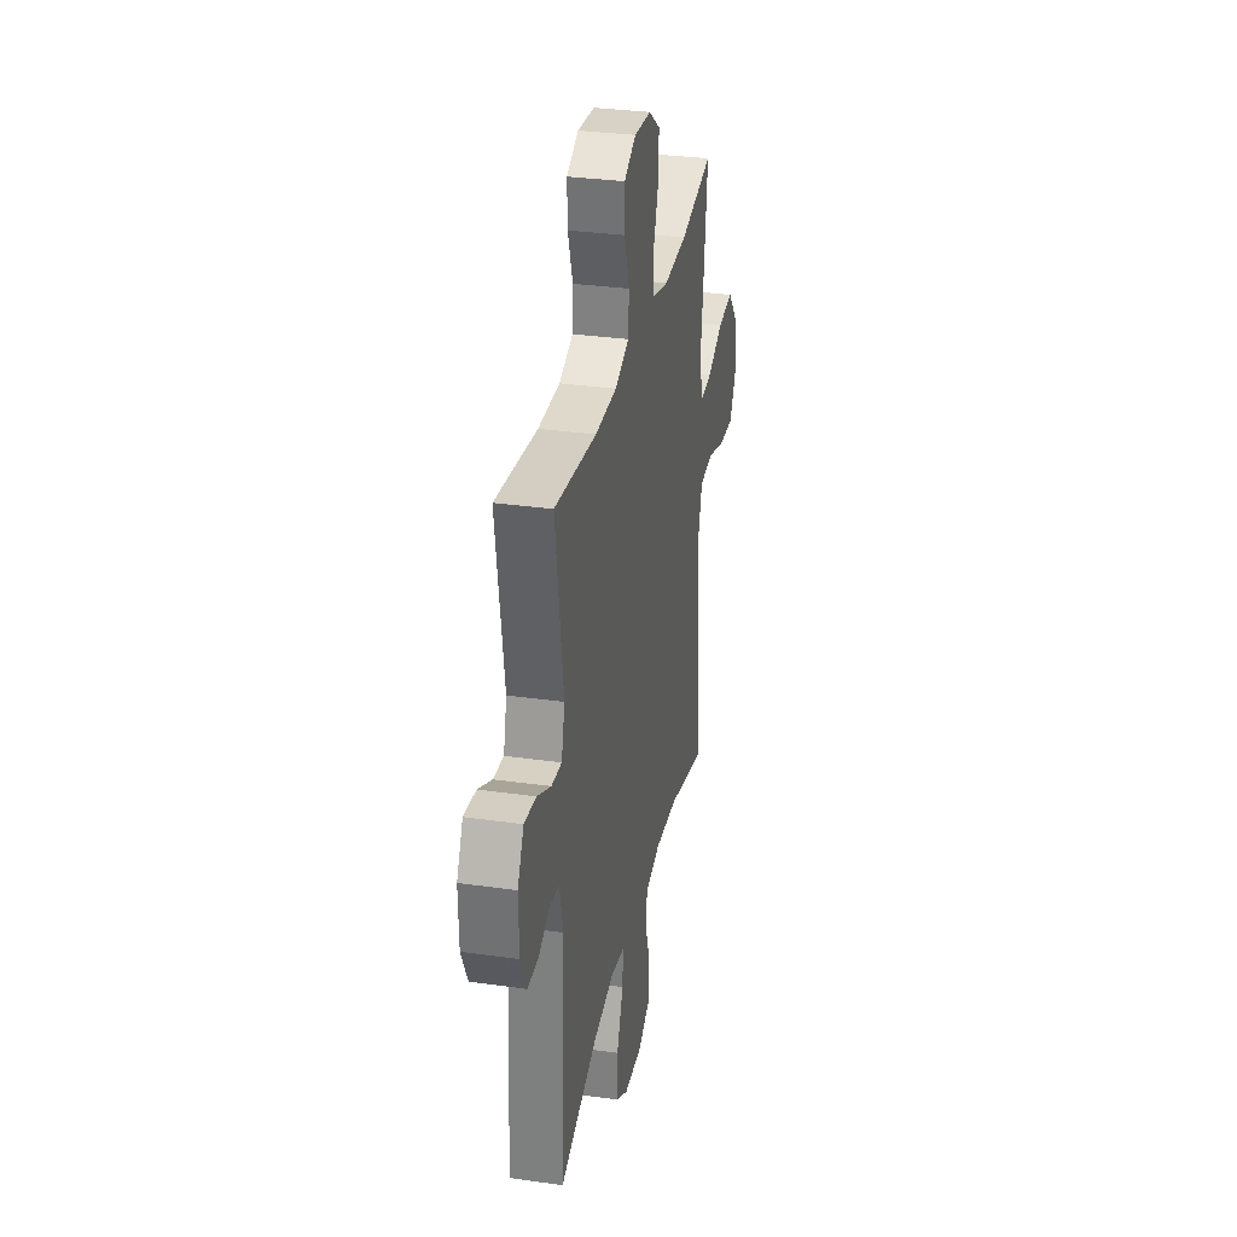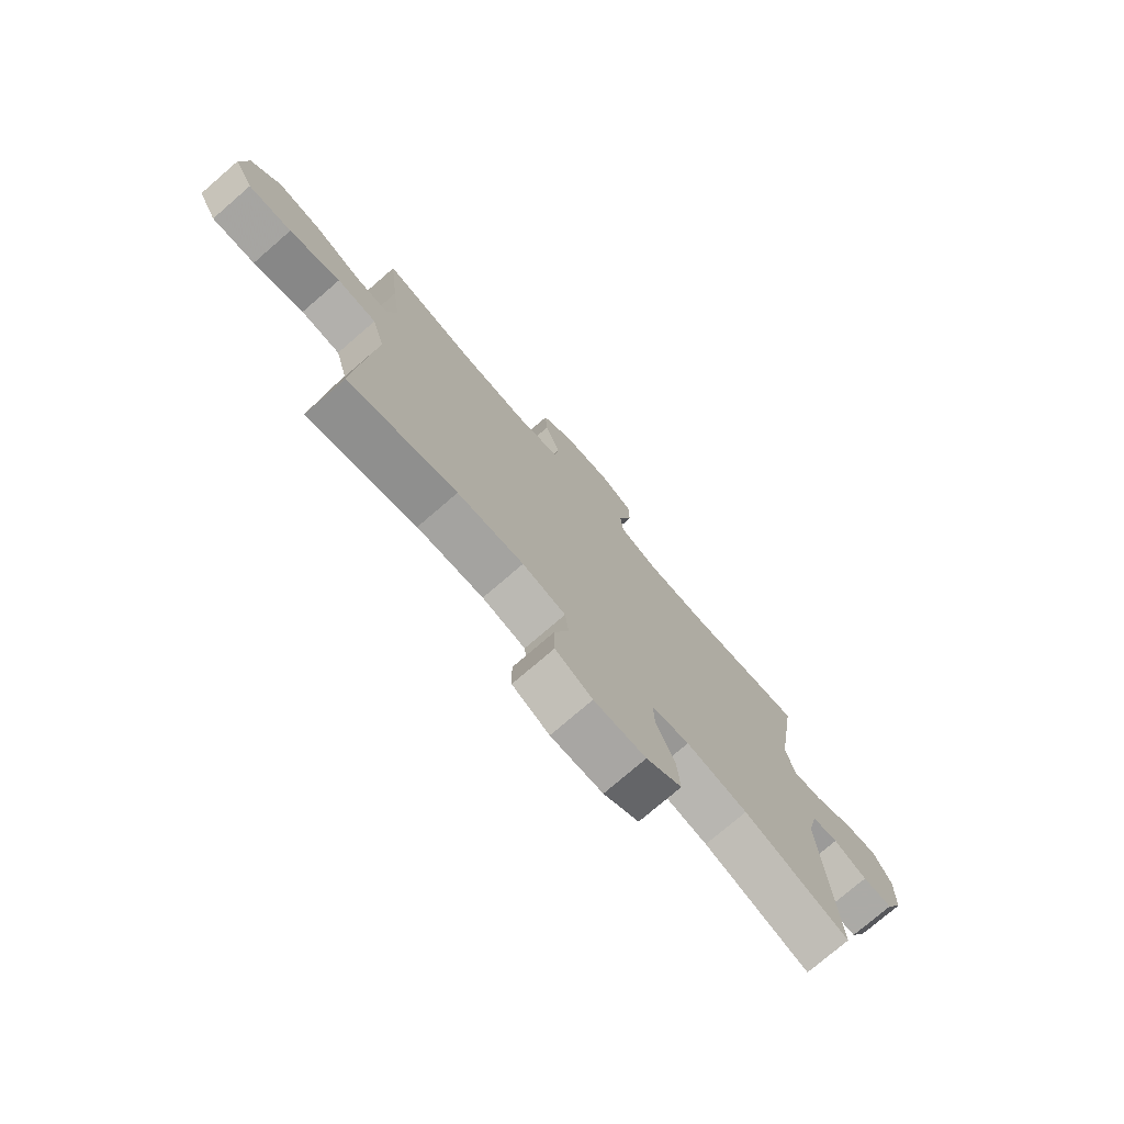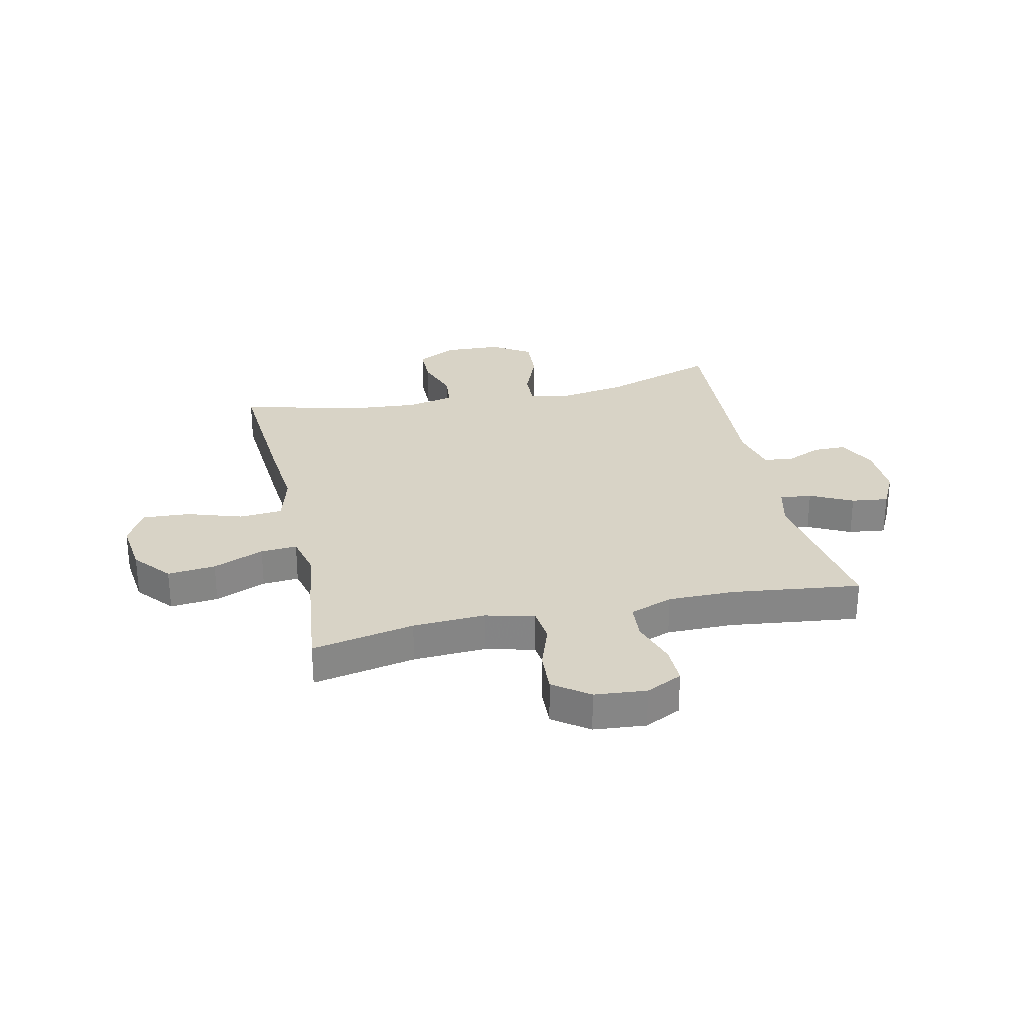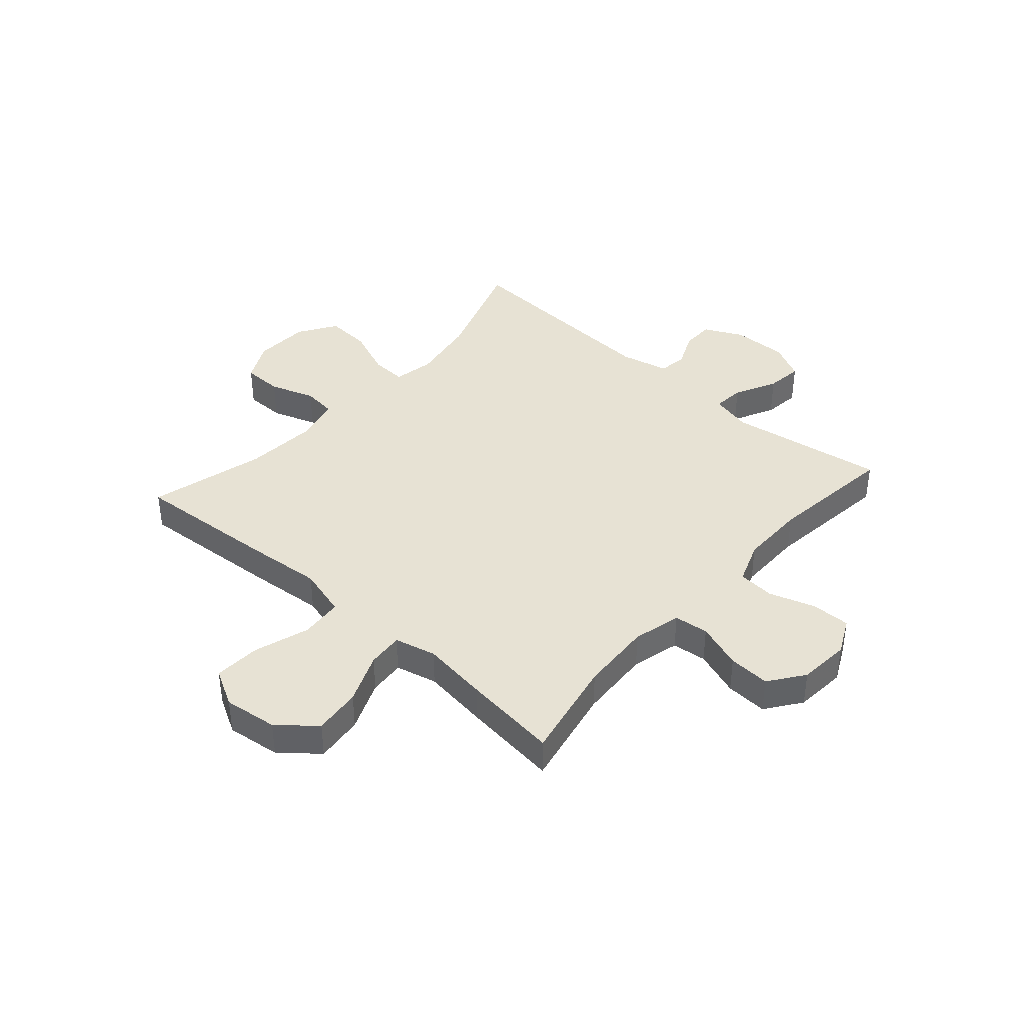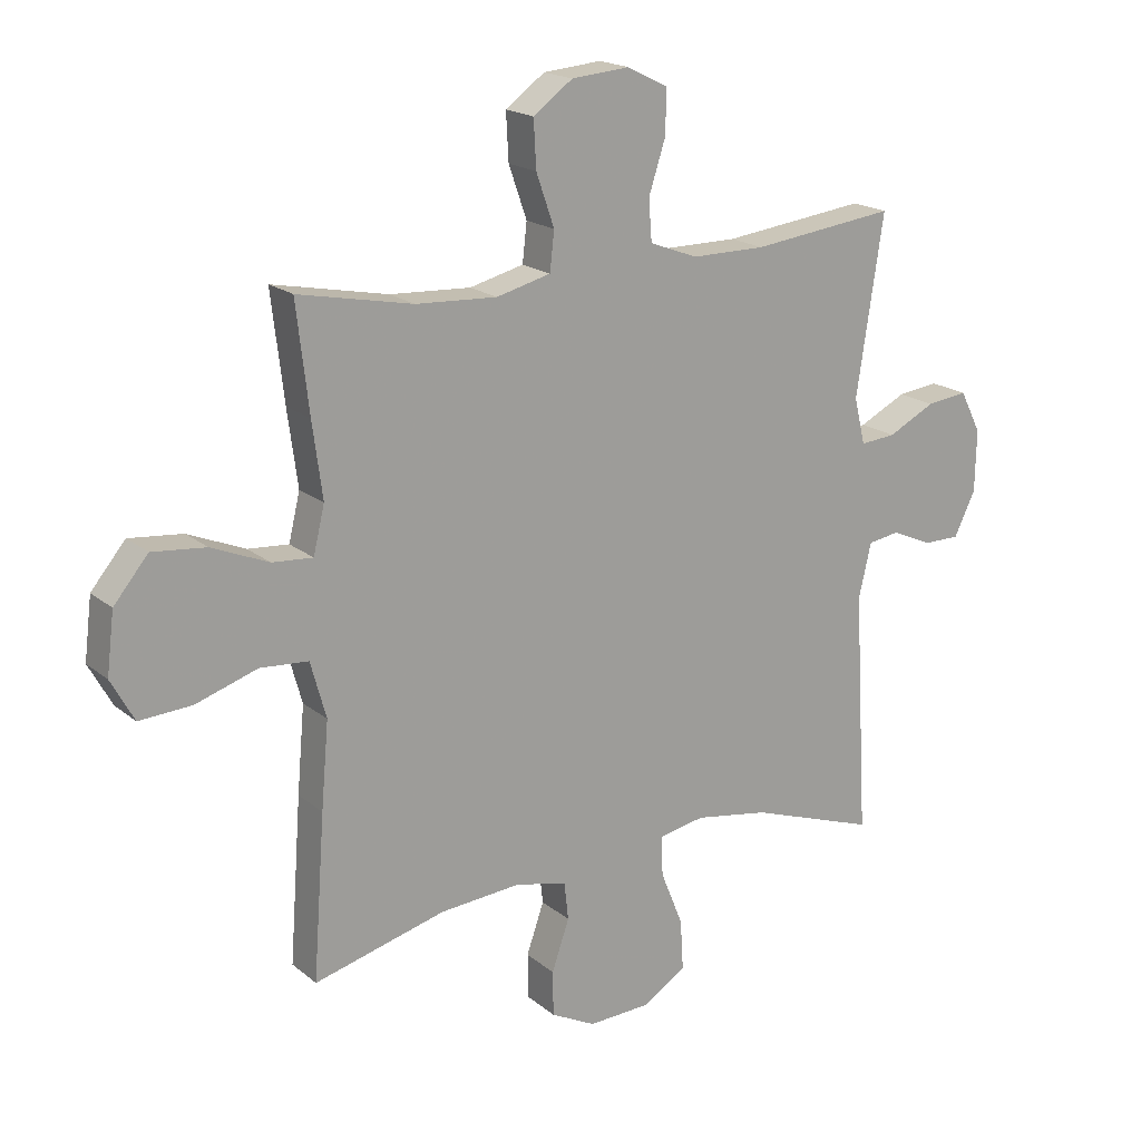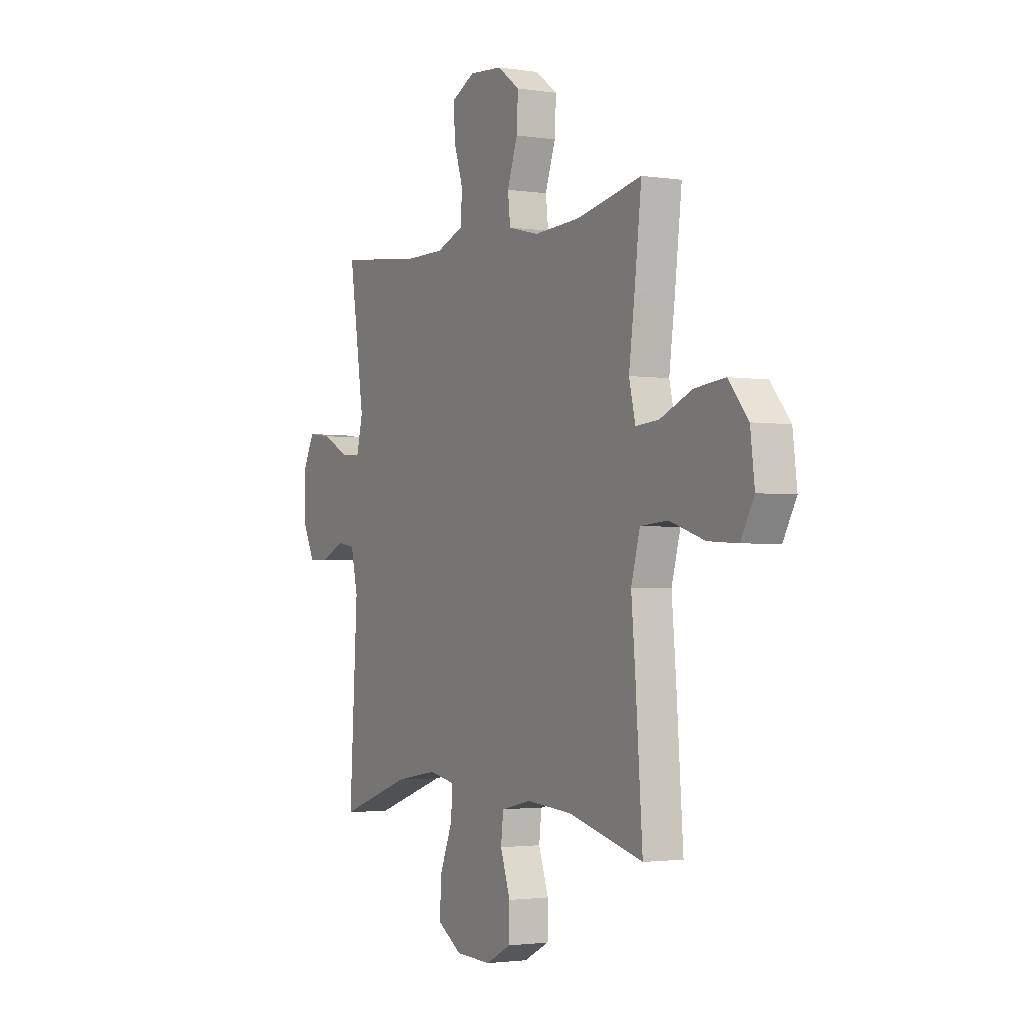
<metadata>
{"format":"obj","ext":"obj","renderer":"f3d","projection":"perspective","resolution":1024,"background":"white","views":[{"elev":31.8,"azim":101.3,"up":"+Z"},{"elev":-75.9,"azim":-49.2,"up":"+Z"},{"elev":28.2,"azim":-12.4,"up":"+Y"},{"elev":40.0,"azim":-48.5,"up":"+Y"},{"elev":18.6,"azim":-33.7,"up":"+Z"},{"elev":-2.2,"azim":-118.7,"up":"+Z"}]}
</metadata>
<code>
v 0.5 0.07 -0.5
v 0.295 0.07 -0.429
v 0.176 0.07 -0.409
v 0.102 0.07 -0.423
v 0.105 0.07 -0.487
v 0.141 0.07 -0.576
v 0.146 0.07 -0.657
v 0.077 0.07 -0.701
v -0.024 0.07 -0.705
v -0.096 0.07 -0.668
v -0.097 0.07 -0.596
v -0.069 0.07 -0.515
v -0.076 0.07 -0.454
v -0.16 0.07 -0.435
v -0.289 0.07 -0.445
v -0.5 0.07 -0.5
v -0.481 0.07 -0.24
v -0.469 0.07 -0.103
v -0.494 0.07 -0.013
v -0.571 0.07 -0.007
v -0.67 0.07 -0.039
v -0.754 0.07 -0.044
v -0.791 0.07 0.023
v -0.779 0.07 0.12
v -0.724 0.07 0.186
v -0.638 0.07 0.177
v -0.547 0.07 0.139
v -0.482 0.07 0.134
v -0.464 0.07 0.209
v -0.48 0.07 0.329
v -0.5 0.07 0.5
v -0.316 0.07 0.463
v -0.186 0.07 0.456
v -0.099 0.07 0.478
v -0.092 0.07 0.54
v -0.121 0.07 0.623
v -0.125 0.07 0.698
v -0.062 0.07 0.744
v 0.031 0.07 0.752
v 0.096 0.07 0.72
v 0.095 0.07 0.65
v 0.068 0.07 0.567
v 0.073 0.07 0.501
v 0.15 0.07 0.472
v 0.269 0.07 0.472
v 0.5 0.07 0.5
v 0.457 0.07 0.216
v 0.475 0.07 0.142
v 0.532 0.07 0.147
v 0.608 0.07 0.185
v 0.674 0.07 0.193
v 0.708 0.07 0.126
v 0.706 0.07 0.027
v 0.672 0.07 -0.043
v 0.613 0.07 -0.043
v 0.548 0.07 -0.014
v 0.497 0.07 -0.022
v 0.477 0.07 -0.109
v 0.5 0 -0.5
v 0.295 0 -0.429
v 0.176 0 -0.409
v 0.102 0 -0.423
v 0.105 0 -0.487
v 0.141 0 -0.576
v 0.146 0 -0.657
v 0.077 0 -0.701
v -0.024 0 -0.705
v -0.096 0 -0.668
v -0.097 0 -0.596
v -0.069 0 -0.515
v -0.076 0 -0.454
v -0.16 0 -0.435
v -0.289 0 -0.445
v -0.5 0 -0.5
v -0.481 0 -0.24
v -0.469 0 -0.103
v -0.494 0 -0.013
v -0.571 0 -0.007
v -0.67 0 -0.039
v -0.754 0 -0.044
v -0.791 0 0.023
v -0.779 0 0.12
v -0.724 0 0.186
v -0.638 0 0.177
v -0.547 0 0.139
v -0.482 0 0.134
v -0.464 0 0.209
v -0.48 0 0.329
v -0.5 0 0.5
v -0.316 0 0.463
v -0.186 0 0.456
v -0.099 0 0.478
v -0.092 0 0.54
v -0.121 0 0.623
v -0.125 0 0.698
v -0.062 0 0.744
v 0.031 0 0.752
v 0.096 0 0.72
v 0.095 0 0.65
v 0.068 0 0.567
v 0.073 0 0.501
v 0.15 0 0.472
v 0.269 0 0.472
v 0.5 0 0.5
v 0.457 0 0.216
v 0.475 0 0.142
v 0.532 0 0.147
v 0.608 0 0.185
v 0.674 0 0.193
v 0.708 0 0.126
v 0.706 0 0.027
v 0.672 0 -0.043
v 0.613 0 -0.043
v 0.548 0 -0.014
v 0.497 0 -0.022
v 0.477 0 -0.109
f 54 55 56
f 53 54 56
f 52 53 56
f 51 52 56
f 50 51 56
f 49 50 56
f 48 49 56 57
f 47 48 57 58
f 45 46 47
f 58 1 2
f 47 58 2
f 45 47 2
f 44 45 2
f 40 41 42
f 39 40 42
f 38 39 42
f 37 38 42
f 36 37 42
f 35 36 42
f 34 35 42 43
f 44 2 3
f 43 44 3
f 34 43 3
f 33 34 3
f 29 30 31 32
f 33 3 4
f 32 33 4
f 29 32 4
f 28 29 4
f 25 26 27
f 24 25 27
f 23 24 27
f 22 23 27
f 21 22 27
f 20 21 27
f 19 20 27 28
f 15 16 17 18
f 18 19 28
f 15 18 28
f 14 15 28
f 10 11 12
f 9 10 12
f 8 9 12
f 7 8 12
f 6 7 12
f 5 6 12
f 5 12 13
f 13 14 28
f 5 13 28
f 4 5 28
f 114 113 112
f 114 112 111
f 114 111 110
f 114 110 109
f 114 109 108
f 114 108 107
f 115 114 107 106
f 116 115 106 105
f 105 104 103
f 60 59 116
f 60 116 105
f 60 105 103
f 60 103 102
f 100 99 98
f 100 98 97
f 100 97 96
f 100 96 95
f 100 95 94
f 100 94 93
f 101 100 93 92
f 61 60 102
f 61 102 101
f 61 101 92
f 61 92 91
f 90 89 88 87
f 62 61 91
f 62 91 90
f 62 90 87
f 62 87 86
f 85 84 83
f 85 83 82
f 85 82 81
f 85 81 80
f 85 80 79
f 85 79 78
f 86 85 78 77
f 76 75 74 73
f 86 77 76
f 86 76 73
f 86 73 72
f 70 69 68
f 70 68 67
f 70 67 66
f 70 66 65
f 70 65 64
f 70 64 63
f 71 70 63
f 86 72 71
f 86 71 63
f 86 63 62
f 1 59 60 2
f 2 60 61 3
f 3 61 62 4
f 4 62 63 5
f 5 63 64 6
f 6 64 65 7
f 7 65 66 8
f 8 66 67 9
f 9 67 68 10
f 10 68 69 11
f 11 69 70 12
f 12 70 71 13
f 13 71 72 14
f 14 72 73 15
f 15 73 74 16
f 16 74 75 17
f 17 75 76 18
f 18 76 77 19
f 19 77 78 20
f 20 78 79 21
f 21 79 80 22
f 22 80 81 23
f 23 81 82 24
f 24 82 83 25
f 25 83 84 26
f 26 84 85 27
f 27 85 86 28
f 28 86 87 29
f 29 87 88 30
f 30 88 89 31
f 31 89 90 32
f 32 90 91 33
f 33 91 92 34
f 34 92 93 35
f 35 93 94 36
f 36 94 95 37
f 37 95 96 38
f 38 96 97 39
f 39 97 98 40
f 40 98 99 41
f 41 99 100 42
f 42 100 101 43
f 43 101 102 44
f 44 102 103 45
f 45 103 104 46
f 46 104 105 47
f 47 105 106 48
f 48 106 107 49
f 49 107 108 50
f 50 108 109 51
f 51 109 110 52
f 52 110 111 53
f 53 111 112 54
f 54 112 113 55
f 55 113 114 56
f 56 114 115 57
f 57 115 116 58
f 58 116 59 1

</code>
